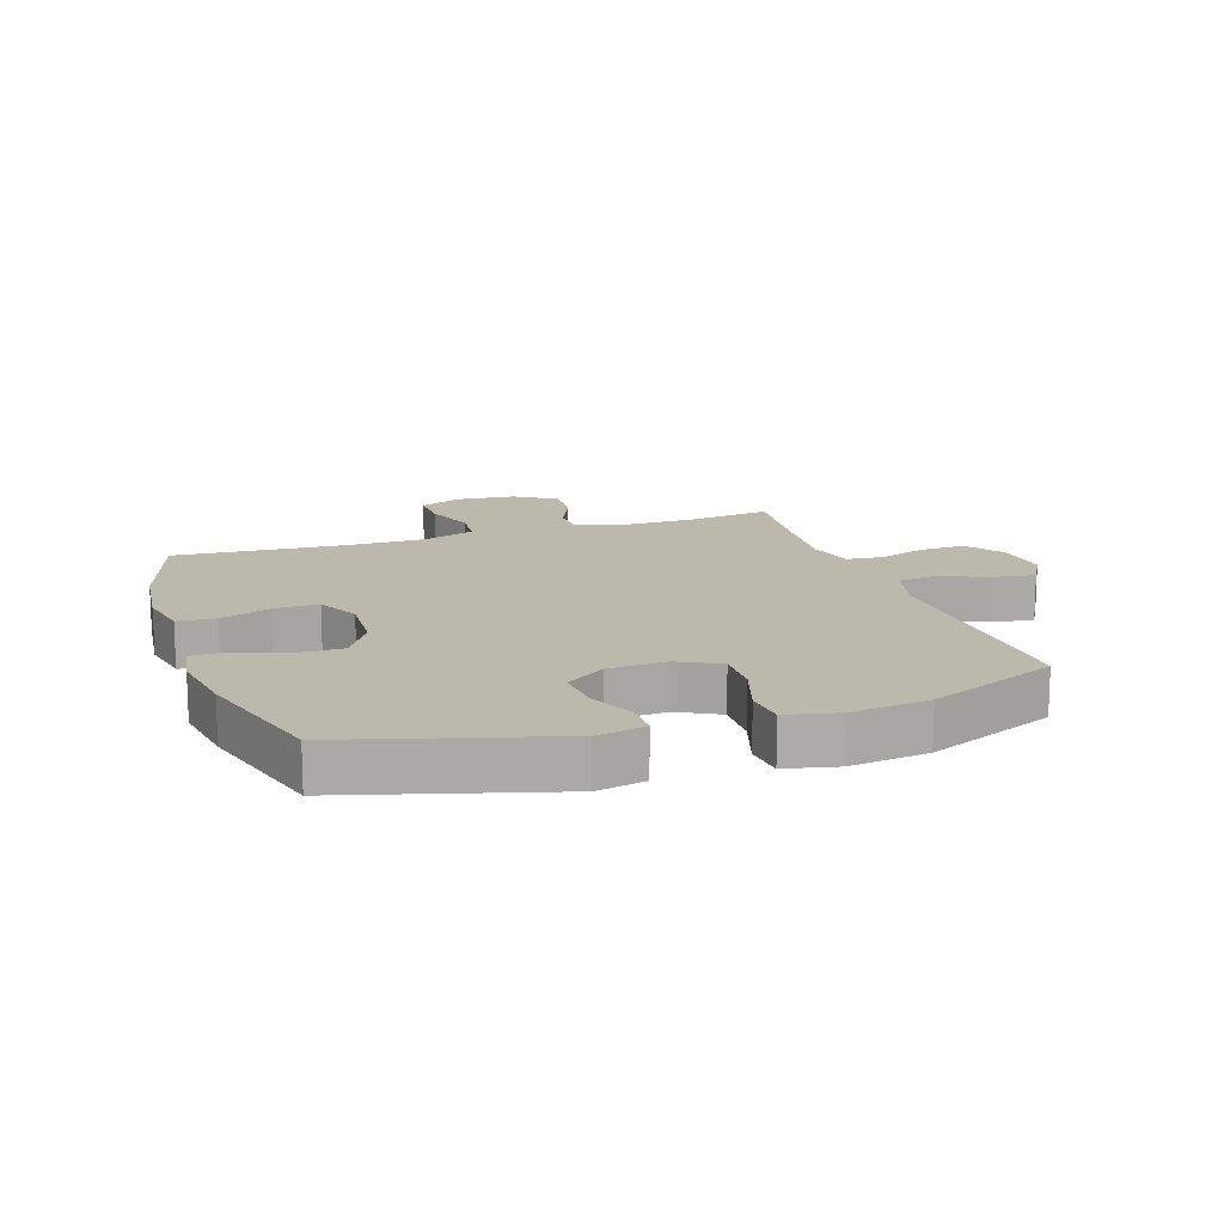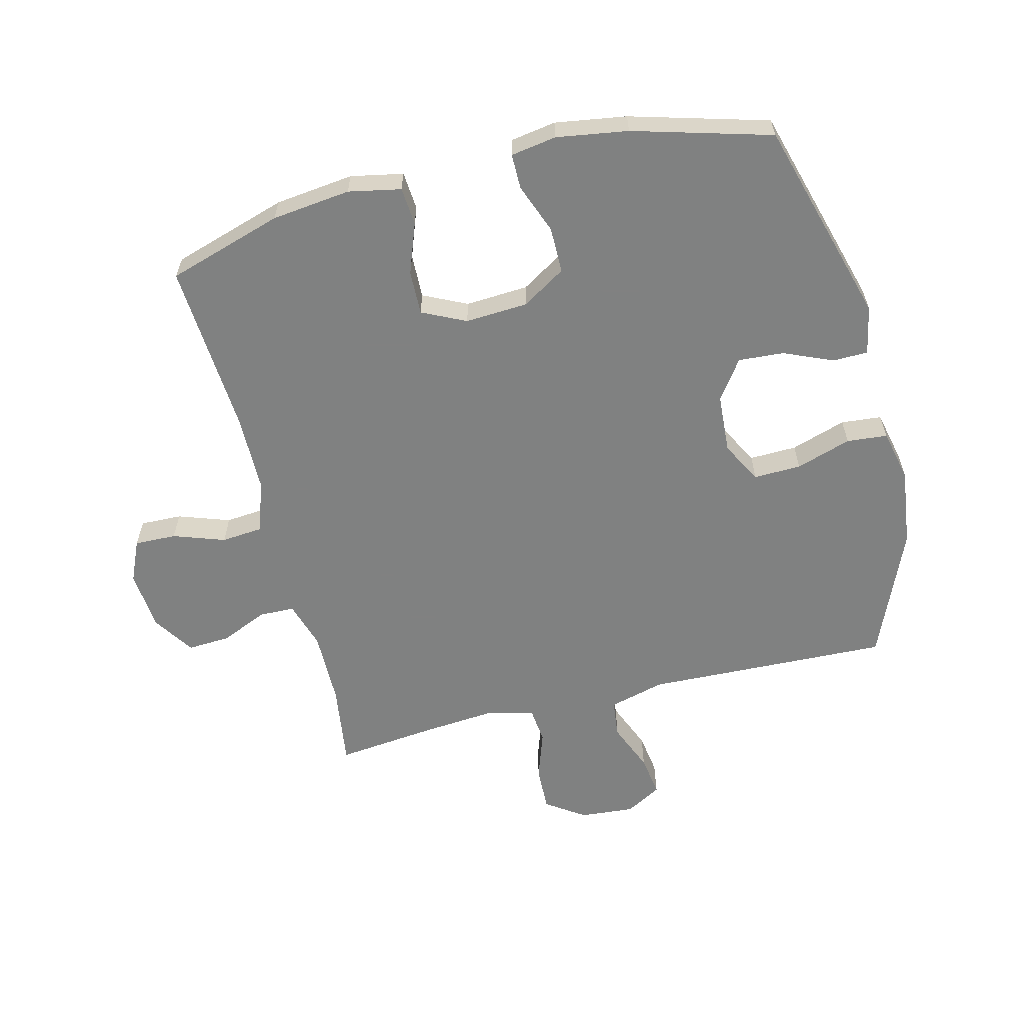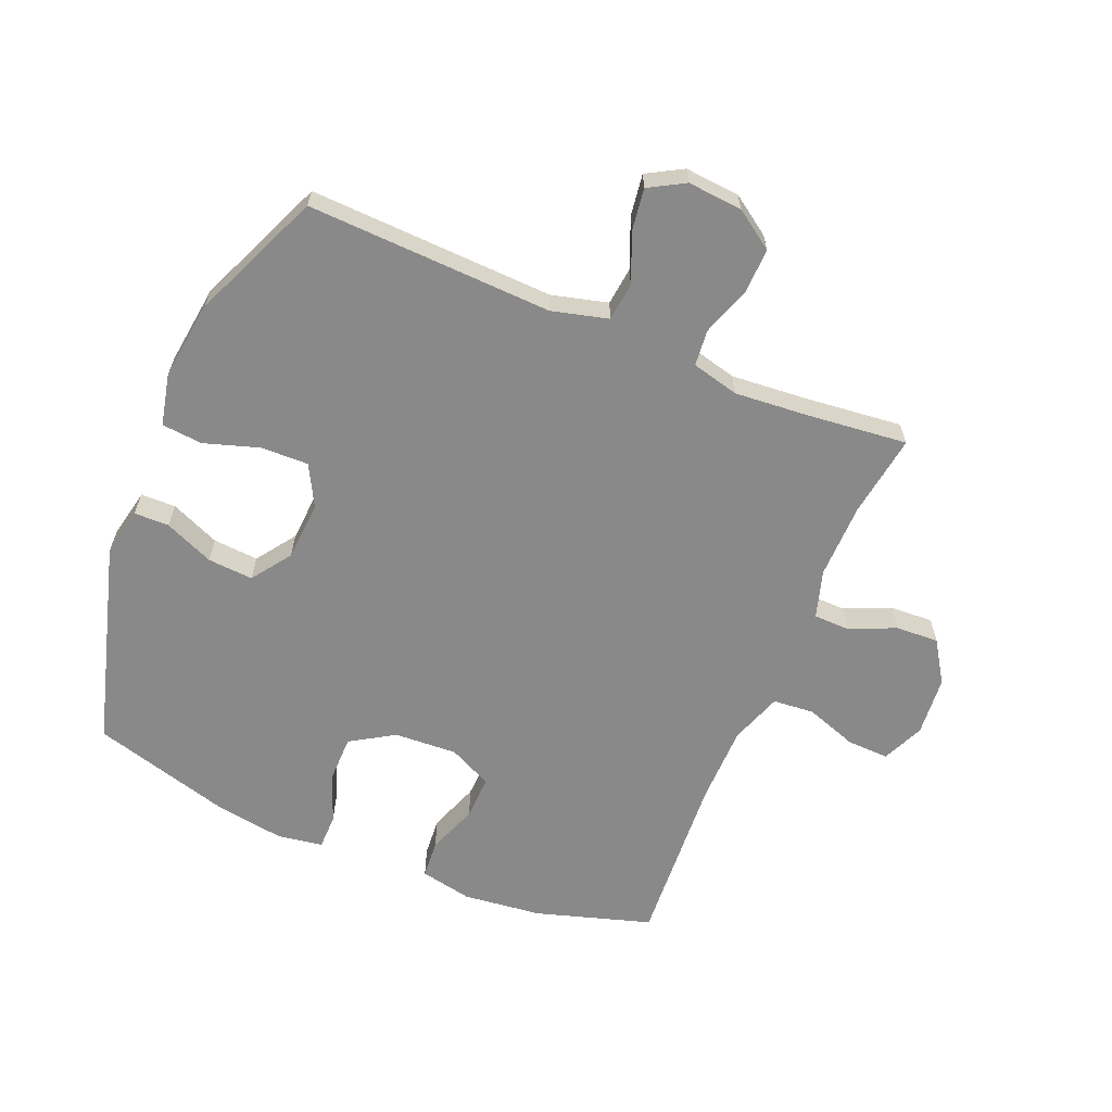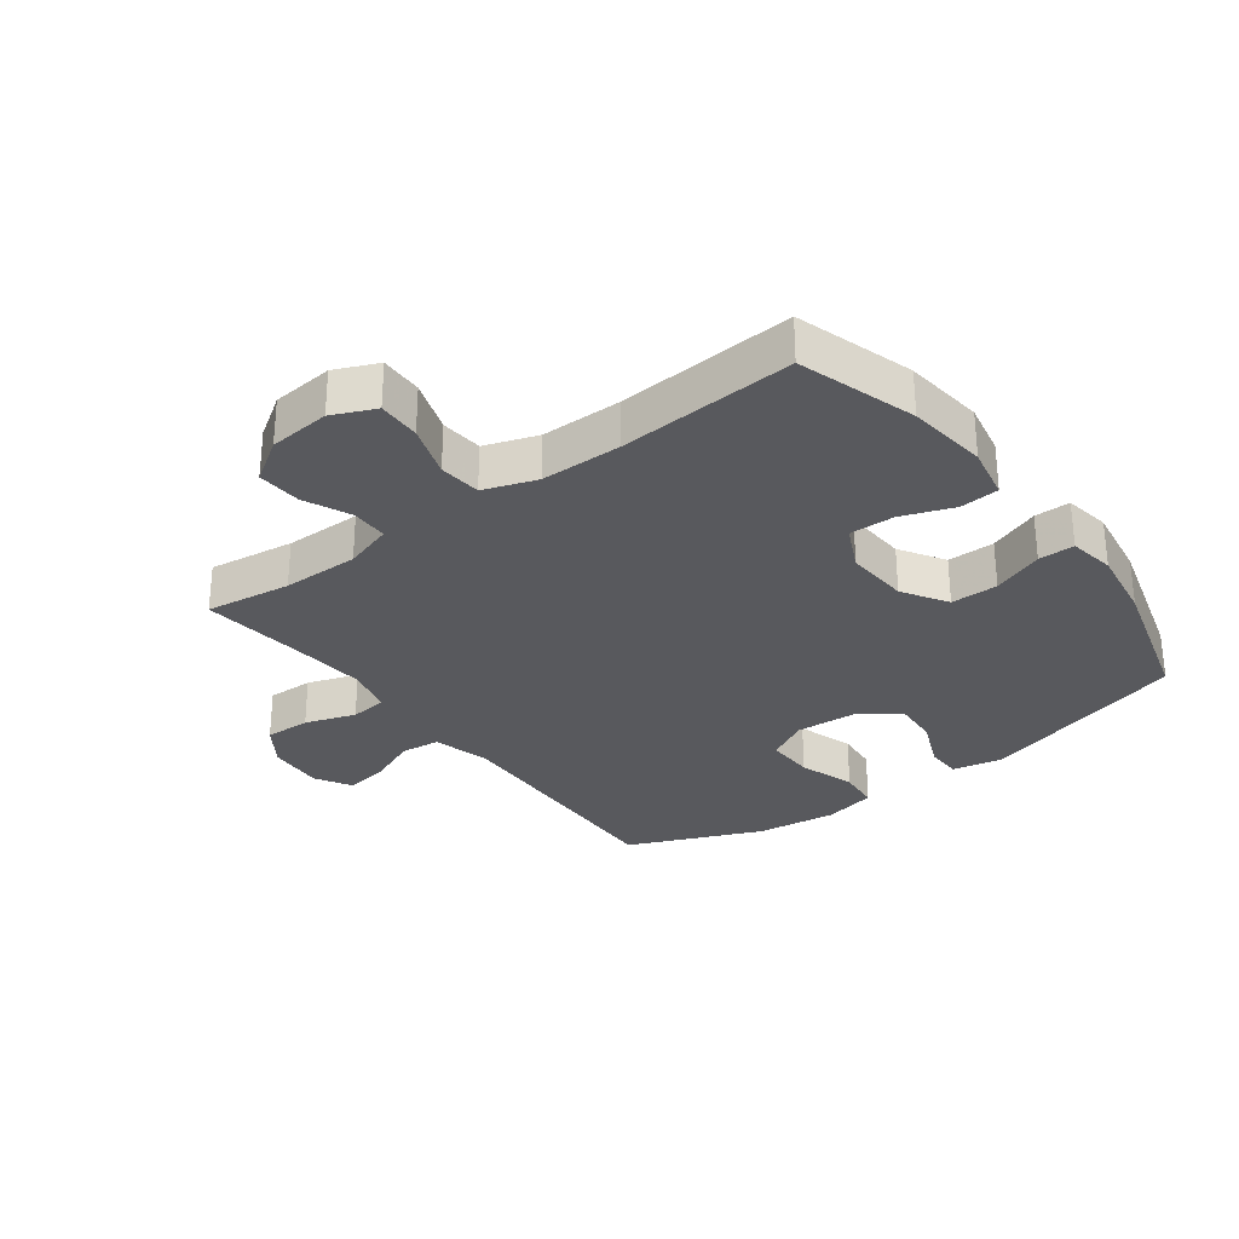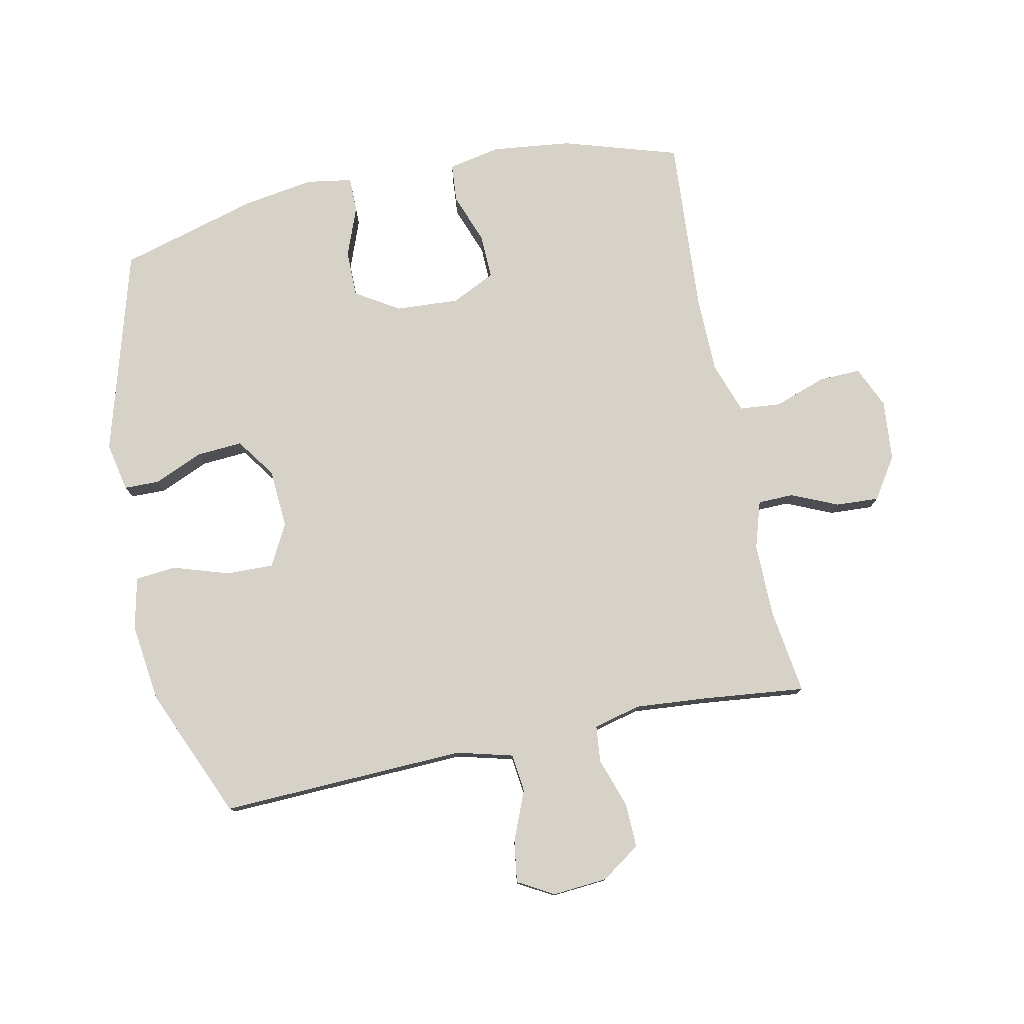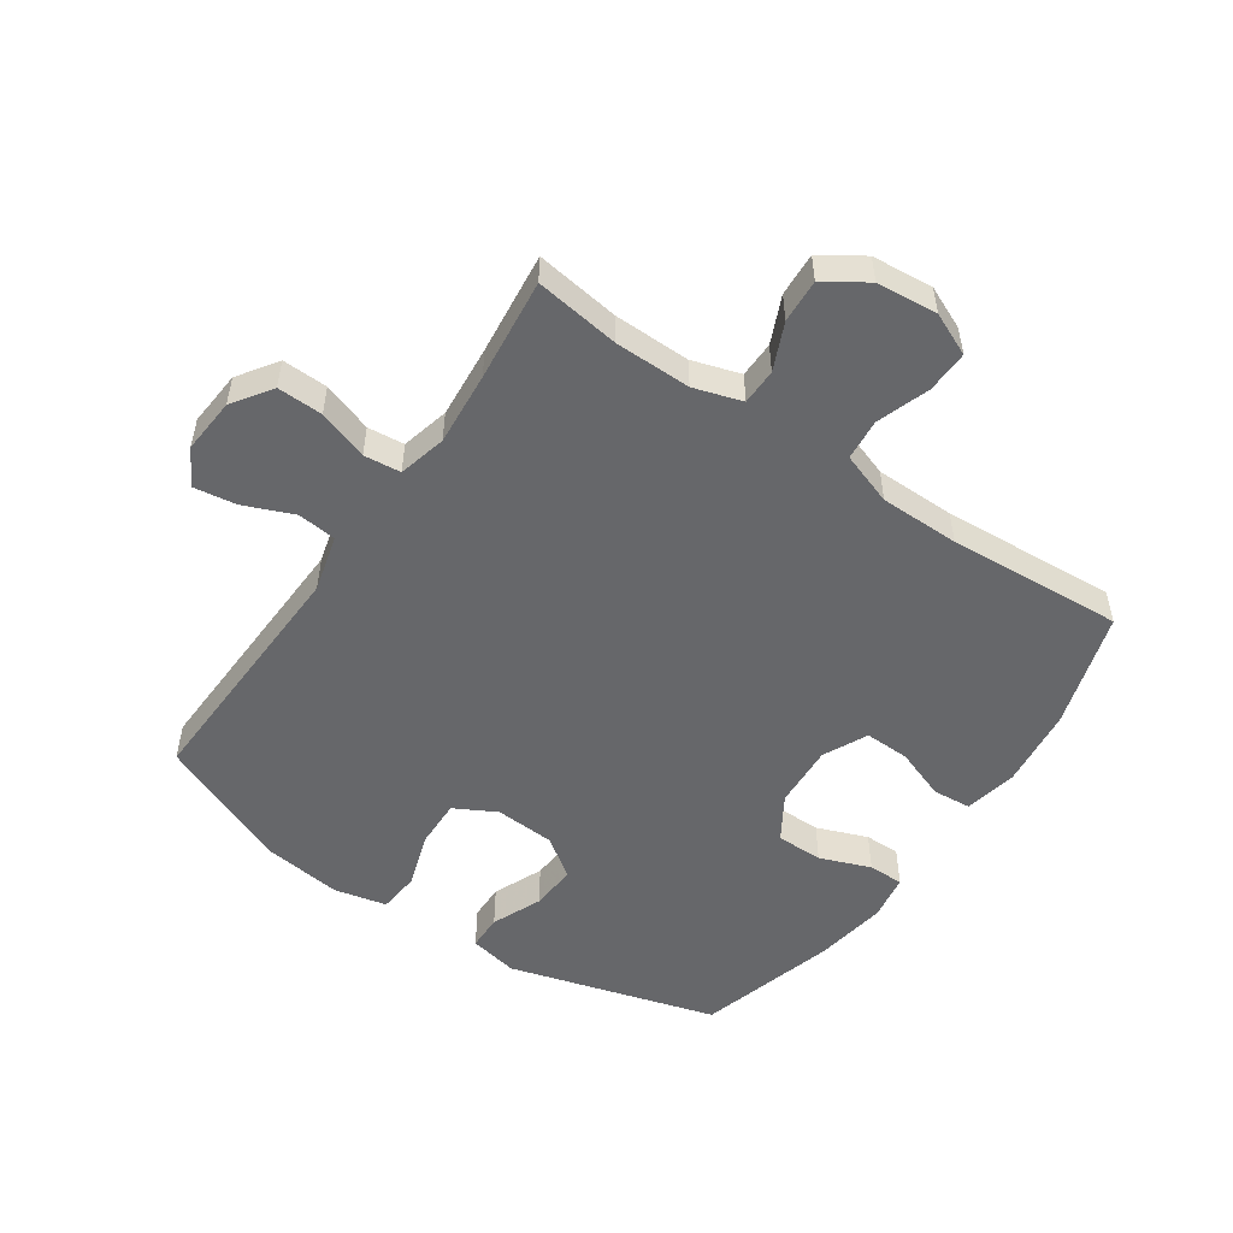
<metadata>
{"format":"obj","ext":"obj","renderer":"f3d","projection":"perspective","resolution":1024,"background":"white","views":[{"elev":14.7,"azim":-18.7,"up":"+Y"},{"elev":-60.3,"azim":-76.0,"up":"+Y"},{"elev":-63.0,"azim":67.2,"up":"+Y"},{"elev":-29.8,"azim":-143.1,"up":"+Y"},{"elev":78.0,"azim":78.2,"up":"+Y"},{"elev":-52.2,"azim":145.6,"up":"+Y"}]}
</metadata>
<code>
v -0.5 0.07 -0.5
v -0.558 0.07 -0.313
v -0.573 0.07 -0.185
v -0.556 0.07 -0.1
v -0.494 0.07 -0.095
v -0.412 0.07 -0.125
v -0.34 0.07 -0.127
v -0.306 0.07 -0.056
v -0.312 0.07 0.046
v -0.356 0.07 0.117
v -0.431 0.07 0.117
v -0.512 0.07 0.086
v -0.569 0.07 0.086
v -0.581 0.07 0.16
v -0.563 0.07 0.276
v -0.5 0.07 0.5
v -0.167 0.07 0.596
v -0.088 0.07 0.58
v -0.087 0.07 0.523
v -0.121 0.07 0.443
v -0.126 0.07 0.369
v -0.062 0.07 0.324
v 0.034 0.07 0.318
v 0.101 0.07 0.354
v 0.099 0.07 0.431
v 0.07 0.07 0.521
v 0.076 0.07 0.587
v 0.16 0.07 0.606
v 0.288 0.07 0.59
v 0.5 0.07 0.5
v 0.486 0.07 0.102
v 0.51 0.07 0.011
v 0.572 0.07 0.004
v 0.652 0.07 0.037
v 0.72 0.07 0.047
v 0.753 0.07 -0.011
v 0.746 0.07 -0.1
v 0.703 0.07 -0.163
v 0.63 0.07 -0.161
v 0.55 0.07 -0.134
v 0.491 0.07 -0.14
v 0.472 0.07 -0.217
v 0.482 0.07 -0.335
v 0.5 0.07 -0.5
v 0.364 0.07 -0.481
v 0.242 0.07 -0.48
v 0.165 0.07 -0.504
v 0.164 0.07 -0.562
v 0.197 0.07 -0.637
v 0.201 0.07 -0.707
v 0.134 0.07 -0.751
v 0.036 0.07 -0.76
v -0.032 0.07 -0.73
v -0.03 0.07 -0.662
v -0.001 0.07 -0.578
v -0.007 0.07 -0.511
v -0.091 0.07 -0.482
v -0.219 0.07 -0.481
v -0.5 0 -0.5
v -0.558 0 -0.313
v -0.573 0 -0.185
v -0.556 0 -0.1
v -0.494 0 -0.095
v -0.412 0 -0.125
v -0.34 0 -0.127
v -0.306 0 -0.056
v -0.312 0 0.046
v -0.356 0 0.117
v -0.431 0 0.117
v -0.512 0 0.086
v -0.569 0 0.086
v -0.581 0 0.16
v -0.563 0 0.276
v -0.5 0 0.5
v -0.167 0 0.596
v -0.088 0 0.58
v -0.087 0 0.523
v -0.121 0 0.443
v -0.126 0 0.369
v -0.062 0 0.324
v 0.034 0 0.318
v 0.101 0 0.354
v 0.099 0 0.431
v 0.07 0 0.521
v 0.076 0 0.587
v 0.16 0 0.606
v 0.288 0 0.59
v 0.5 0 0.5
v 0.486 0 0.102
v 0.51 0 0.011
v 0.572 0 0.004
v 0.652 0 0.037
v 0.72 0 0.047
v 0.753 0 -0.011
v 0.746 0 -0.1
v 0.703 0 -0.163
v 0.63 0 -0.161
v 0.55 0 -0.134
v 0.491 0 -0.14
v 0.472 0 -0.217
v 0.482 0 -0.335
v 0.5 0 -0.5
v 0.364 0 -0.481
v 0.242 0 -0.48
v 0.165 0 -0.504
v 0.164 0 -0.562
v 0.197 0 -0.637
v 0.201 0 -0.707
v 0.134 0 -0.751
v 0.036 0 -0.76
v -0.032 0 -0.73
v -0.03 0 -0.662
v -0.001 0 -0.578
v -0.007 0 -0.511
v -0.091 0 -0.482
v -0.219 0 -0.481
f 53 54 55
f 52 53 55
f 51 52 55
f 50 51 55
f 49 50 55
f 48 49 55
f 47 48 55 56
f 46 47 56 57
f 43 44 45
f 42 43 45 46
f 46 57 58
f 42 46 58
f 41 42 58
f 38 39 40
f 37 38 40
f 36 37 40
f 35 36 40
f 34 35 40
f 33 34 40
f 32 33 40 41
f 29 30 31
f 28 29 31
f 27 28 31
f 26 27 31
f 25 26 31
f 31 32 41
f 25 31 41
f 24 25 41
f 18 19 20
f 17 18 20
f 16 17 20
f 15 16 20
f 14 15 20
f 13 14 20
f 12 13 20
f 11 12 20
f 10 11 20 21
f 9 10 21 22
f 4 5 6
f 3 4 6
f 2 3 6
f 1 2 6
f 58 1 6
f 58 6 7
f 58 7 8
f 41 58 8
f 24 41 8
f 23 24 8
f 8 9 22 23
f 113 112 111
f 113 111 110
f 113 110 109
f 113 109 108
f 113 108 107
f 113 107 106
f 114 113 106 105
f 115 114 105 104
f 103 102 101
f 104 103 101 100
f 116 115 104
f 116 104 100
f 116 100 99
f 98 97 96
f 98 96 95
f 98 95 94
f 98 94 93
f 98 93 92
f 98 92 91
f 99 98 91 90
f 89 88 87
f 89 87 86
f 89 86 85
f 89 85 84
f 89 84 83
f 99 90 89
f 99 89 83
f 99 83 82
f 78 77 76
f 78 76 75
f 78 75 74
f 78 74 73
f 78 73 72
f 78 72 71
f 78 71 70
f 78 70 69
f 79 78 69 68
f 80 79 68 67
f 64 63 62
f 64 62 61
f 64 61 60
f 64 60 59
f 64 59 116
f 65 64 116
f 66 65 116
f 66 116 99
f 66 99 82
f 66 82 81
f 81 80 67 66
f 1 59 60 2
f 2 60 61 3
f 3 61 62 4
f 4 62 63 5
f 5 63 64 6
f 6 64 65 7
f 7 65 66 8
f 8 66 67 9
f 9 67 68 10
f 10 68 69 11
f 11 69 70 12
f 12 70 71 13
f 13 71 72 14
f 14 72 73 15
f 15 73 74 16
f 16 74 75 17
f 17 75 76 18
f 18 76 77 19
f 19 77 78 20
f 20 78 79 21
f 21 79 80 22
f 22 80 81 23
f 23 81 82 24
f 24 82 83 25
f 25 83 84 26
f 26 84 85 27
f 27 85 86 28
f 28 86 87 29
f 29 87 88 30
f 30 88 89 31
f 31 89 90 32
f 32 90 91 33
f 33 91 92 34
f 34 92 93 35
f 35 93 94 36
f 36 94 95 37
f 37 95 96 38
f 38 96 97 39
f 39 97 98 40
f 40 98 99 41
f 41 99 100 42
f 42 100 101 43
f 43 101 102 44
f 44 102 103 45
f 45 103 104 46
f 46 104 105 47
f 47 105 106 48
f 48 106 107 49
f 49 107 108 50
f 50 108 109 51
f 51 109 110 52
f 52 110 111 53
f 53 111 112 54
f 54 112 113 55
f 55 113 114 56
f 56 114 115 57
f 57 115 116 58
f 58 116 59 1

</code>
